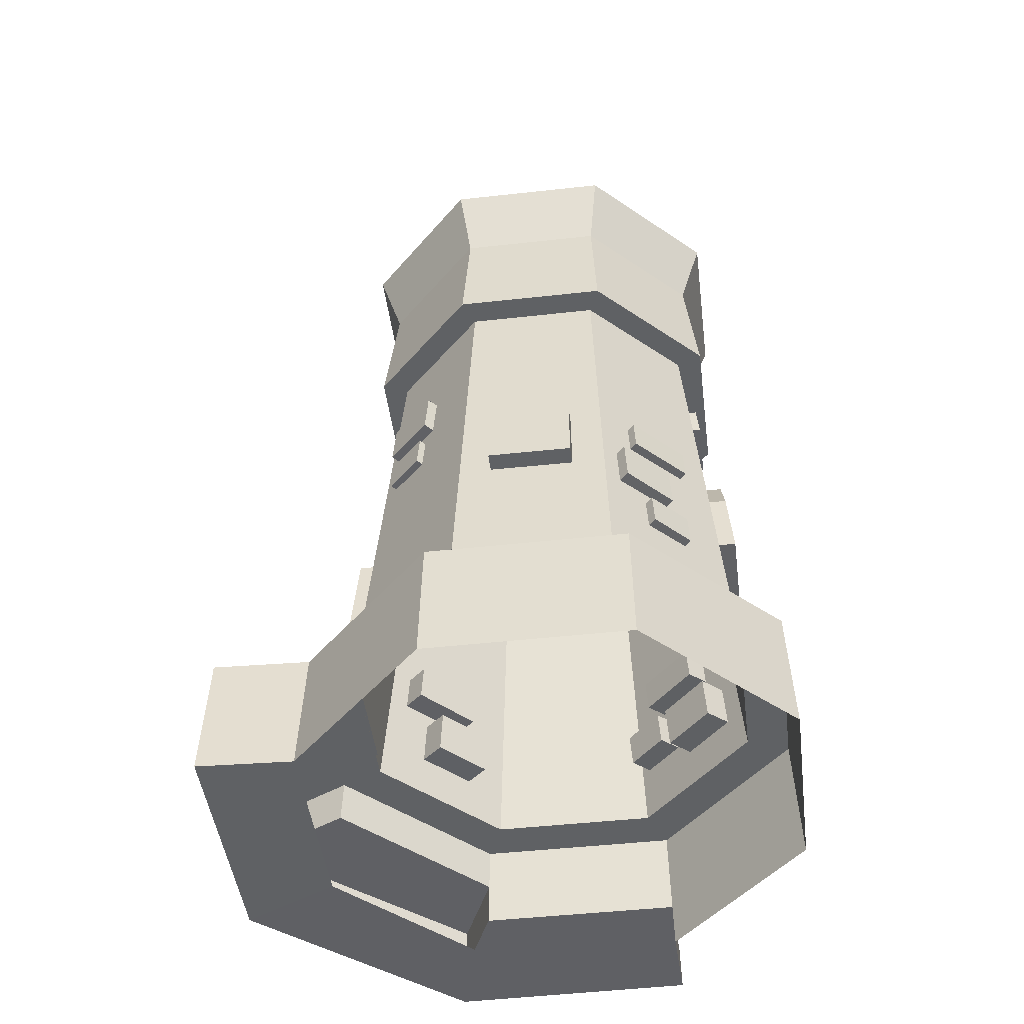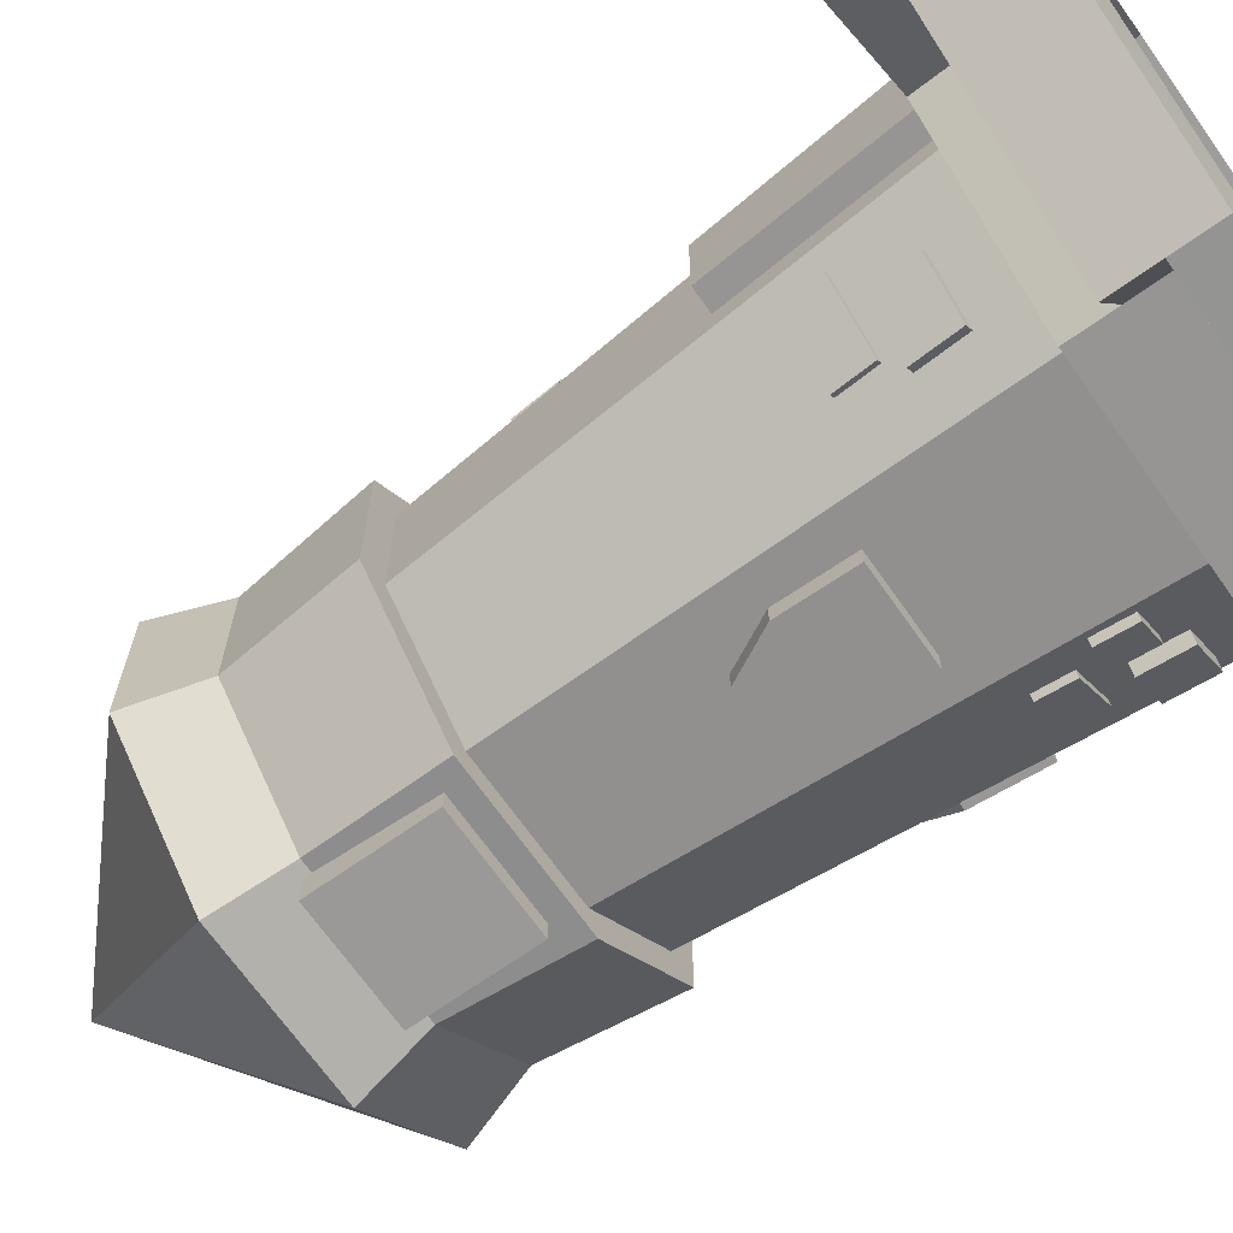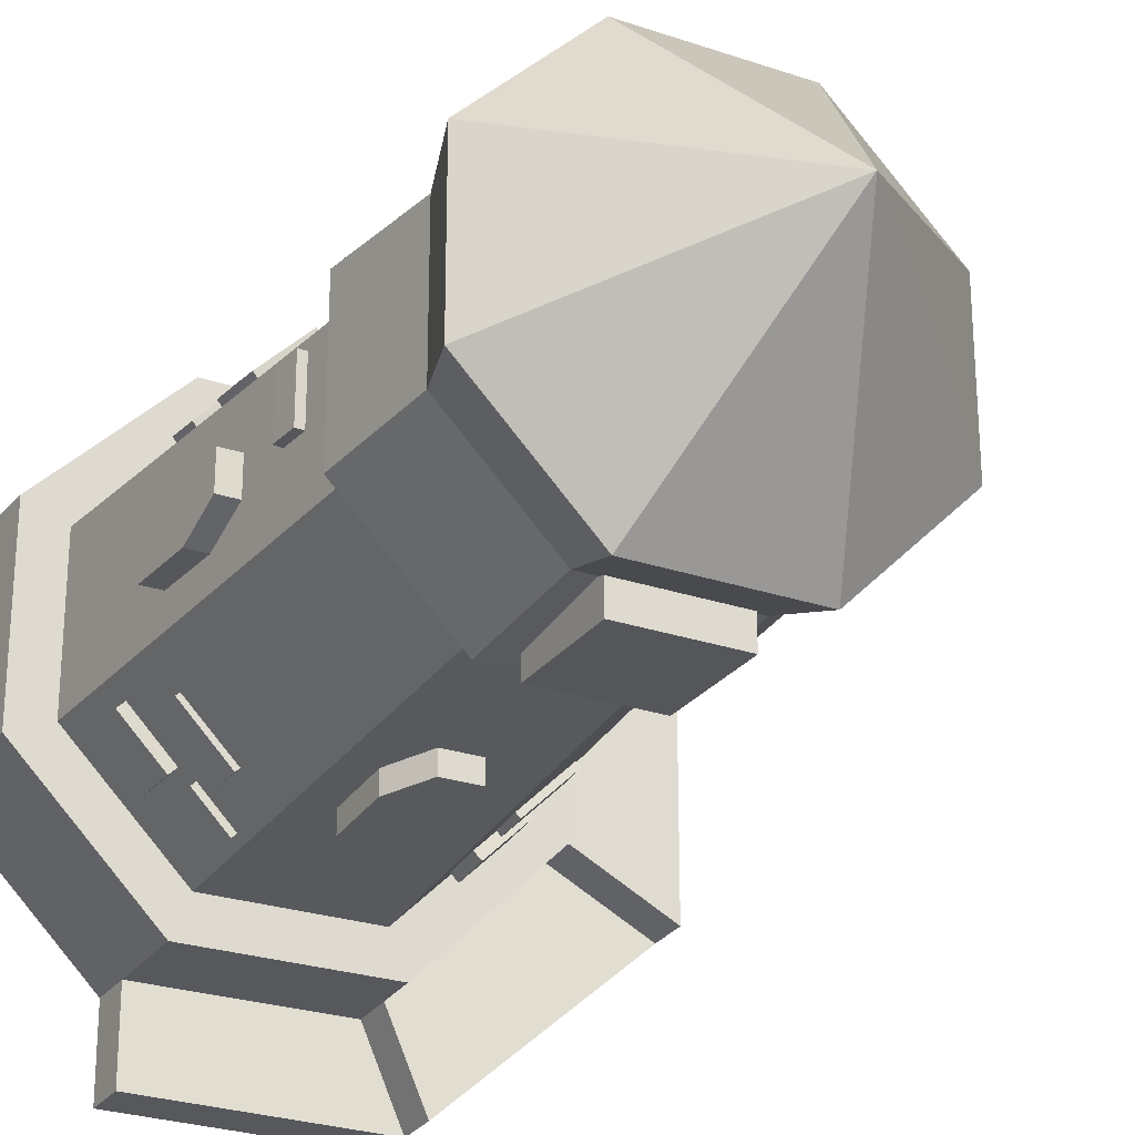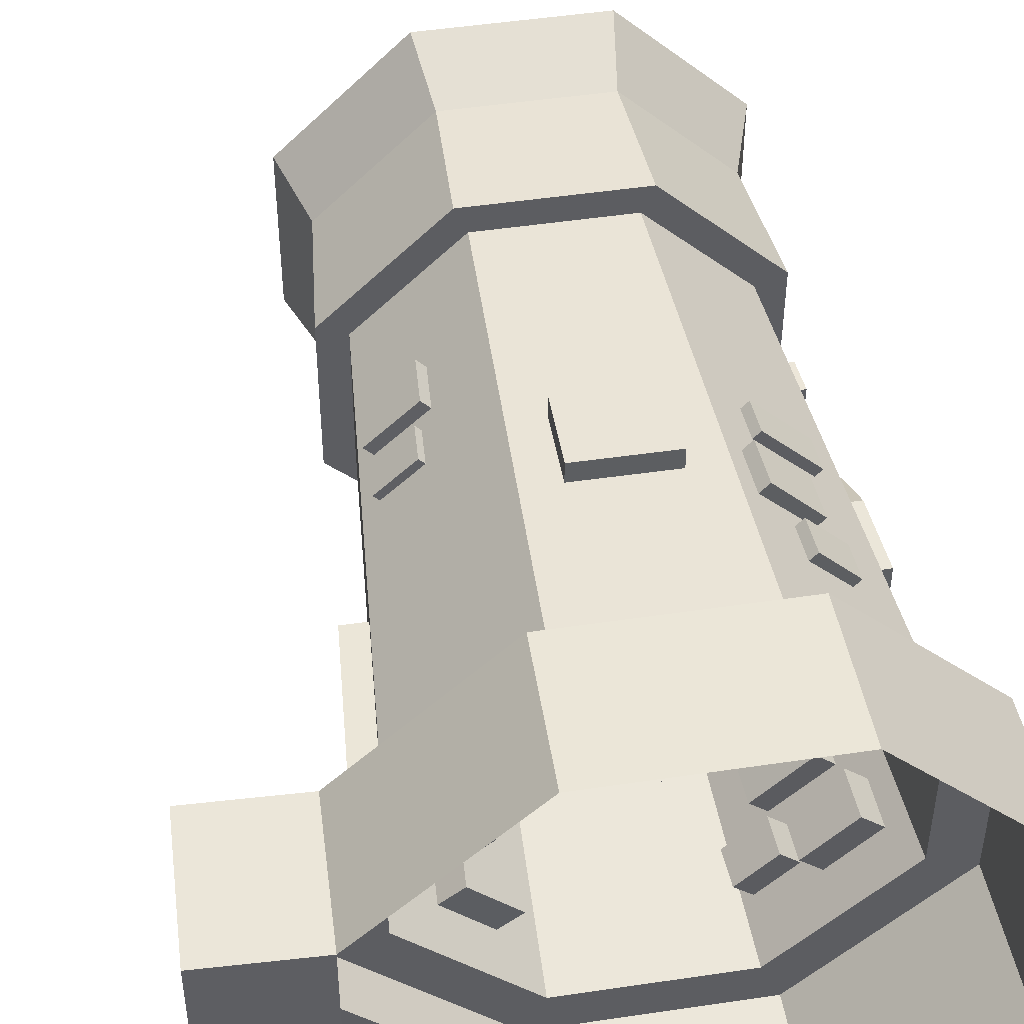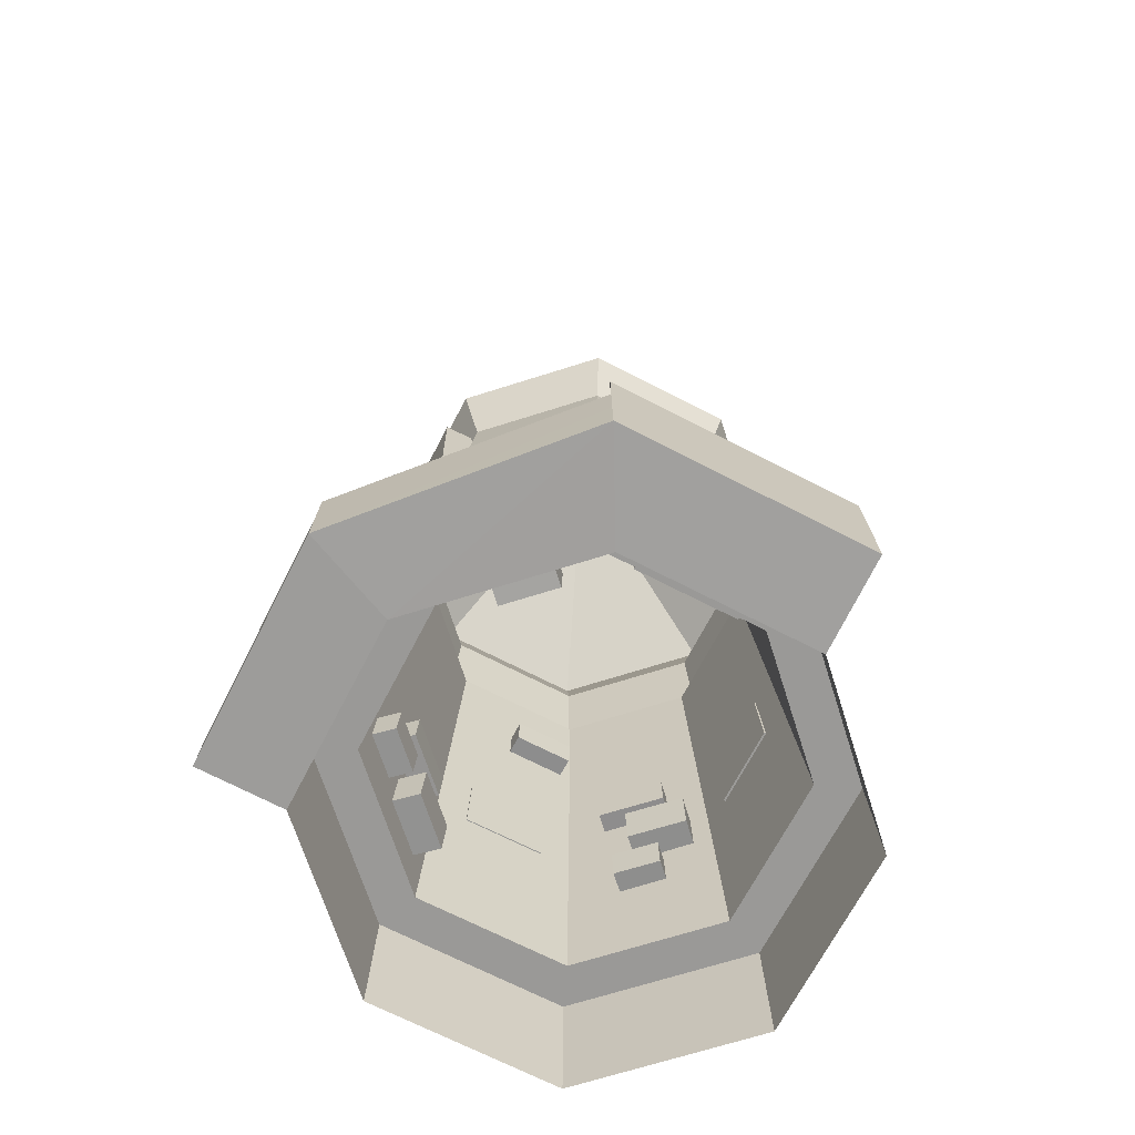
<metadata>
{"format":"obj","ext":"obj","renderer":"f3d","projection":"perspective","resolution":1024,"background":"white","views":[{"elev":-46.6,"azim":7.3,"up":"+Y"},{"elev":-68.9,"azim":-54.7,"up":"+Z"},{"elev":-26.0,"azim":151.6,"up":"+Z"},{"elev":48.8,"azim":-9.5,"up":"+Z"},{"elev":-69.0,"azim":-117.3,"up":"+Y"}]}
</metadata>
<code>
o windmill
v -0.2639 1.006 0.4491
v -0.3162 1.012 0.5015
v -0.2692 0.9251 0.4531
v -0.3215 0.9311 0.5056
v -0.3442 1.007 0.3689
v -0.3965 1.013 0.4213
v -0.3495 0.9263 0.3729
v -0.4018 0.9324 0.4253
v -0.2275 1.14 0.4542
v -0.2943 1.148 0.5212
v -0.2343 1.037 0.4594
v -0.301 1.045 0.5263
v -0.33 1.142 0.3518
v -0.3968 1.149 0.4187
v -0.3368 1.039 0.3569
v -0.4036 1.046 0.4239
v 0.2507 0.7667 0.4542
v 0.3186 0.7744 0.52
v 0.256 0.6635 0.4609
v 0.3239 0.6712 0.5267
v 0.1498 0.7683 0.5582
v 0.2177 0.776 0.624
v 0.155 0.6651 0.5649
v 0.2229 0.6728 0.6307
v 0.3066 0.9022 0.4106
v 0.3566 0.9079 0.459
v 0.3105 0.8263 0.4155
v 0.3604 0.832 0.4639
v 0.192 0.9024 0.5269
v 0.242 0.9081 0.5753
v 0.1959 0.8265 0.5318
v 0.2458 0.8322 0.5802
v 0.3011 0.6301 0.4414
v 0.3543 0.6362 0.4929
v 0.3052 0.5493 0.4466
v 0.3584 0.5554 0.4982
v 0.2221 0.6314 0.5228
v 0.2752 0.6374 0.5744
v 0.2262 0.5506 0.5281
v 0.2793 0.5566 0.5796
v 0.3396 1.122 0.3468
v 0.4077 1.127 0.3467
v 0.3329 1.192 0.3467
v 0.4011 1.198 0.3466
v 0.3394 1.121 0.2019
v 0.4076 1.127 0.2018
v 0.3328 1.192 0.2017
v 0.401 1.198 0.2016
v 0.1496 0.5271 -0.1779
v 0.2019 0.5331 -0.2303
v 0.1549 0.4463 -0.1819
v 0.2072 0.4523 -0.2343
v 0.2299 0.5283 -0.09763
v 0.2822 0.5344 -0.1501
v 0.2352 0.4475 -0.1017
v 0.2875 0.4536 -0.1541
v 0.2025 0.6511 -0.114
v 0.2516 0.6568 -0.1632
v 0.2075 0.5752 -0.1178
v 0.2566 0.5809 -0.167
v 0.3172 0.6514 0.002311
v 0.3663 0.657 -0.04693
v 0.3221 0.5755 -0.001474
v 0.3712 0.5811 -0.05071
v 0.2511 0.5108 -0.0639
v 0.3179 0.5186 -0.1309
v 0.2579 0.4076 -0.06904
v 0.3246 0.4154 -0.136
v 0.3536 0.5124 0.03856
v 0.4204 0.5202 -0.0284
v 0.3604 0.4093 0.03342
v 0.4272 0.417 -0.03354
v -0.3668 0.6355 0.03937
v -0.4216 0.6418 -0.01542
v -0.3725 0.5509 0.03537
v -0.4274 0.5573 -0.01942
v -0.247 0.633 -0.08077
v -0.3018 0.6393 -0.1356
v -0.2527 0.5484 -0.08477
v -0.3075 0.5548 -0.1396
v -0.3209 0.5148 -0.009381
v -0.3879 0.5225 -0.07617
v -0.3267 0.4116 -0.01552
v -0.3936 0.4193 -0.08231
v -0.2185 0.5152 -0.112
v -0.2855 0.5229 -0.1788
v -0.2243 0.412 -0.1181
v -0.2913 0.4197 -0.1849
v 0.4497 1.835 0.01911
v 0.1802 1.835 -0.2497
v -0.2005 1.835 -0.2492
v -0.4693 1.835 0.02029
v -0.4688 1.835 0.4009
v -0.1993 1.835 0.6698
v 0.4502 1.835 0.3998
v 0.1814 1.835 0.6693
v 0.4528 0.3181 0.4008
v 0.1824 0.3181 0.6719
v -0.2004 0.3181 0.6724
v -0.4714 0.3181 0.402
v -0.4719 0.3181 0.01921
v -0.2016 0.3181 -0.2518
v 0.1812 0.3181 -0.2523
v 0.4523 0.3181 0.01803
v 0.5638 0.009245 0.4467
v 0.2285 0.009245 0.7828
v 0.2236 0.3181 0.7709
v -0.2462 0.009245 0.7834
v -0.2413 0.3181 0.7715
v -0.5823 0.009245 0.4481
v -0.5704 0.3181 0.4432
v -0.5829 0.009245 -0.0266
v -0.571 0.3181 -0.02169
v -0.2477 0.009245 -0.3627
v -0.2427 0.3181 -0.3508
v 0.2271 0.009245 -0.3633
v 0.2222 0.3181 -0.3514
v 0.5632 0.009245 -0.02807
v 0.5513 0.3181 -0.02313
v 0.5519 0.3181 0.4417
v 0.3661 1.38 0.3651
v 0.1465 1.38 0.5853
v -0.1646 1.38 0.5857
v -0.3849 1.38 0.366
v -0.3853 1.38 0.05497
v -0.1656 1.38 -0.1653
v 0.1455 1.38 -0.1657
v 0.3657 1.38 0.05401
v 0.1593 1.671 0.6162
v 0.397 1.671 0.3778
v 0.4279 1.38 0.3906
v -0.1774 1.671 0.6166
v -0.4157 1.671 0.3789
v -0.4162 1.671 0.04222
v -0.1784 1.671 -0.1961
v 0.1582 1.671 -0.1966
v 0.3966 1.671 0.04117
v 0.1721 1.38 0.647
v -0.1901 1.38 0.6475
v -0.4466 1.38 0.3917
v -0.447 1.38 0.02948
v -0.1912 1.38 -0.227
v 0.171 1.38 -0.2274
v 0.4274 1.38 0.02836
v -0.009565 2.263 0.21
v -0.1495 1.688 -0.1863
v -0.1495 1.428 -0.1863
v -0.1495 1.688 -0.2724
v -0.1495 1.428 -0.2724
v 0.1111 1.688 -0.1863
v 0.1111 1.428 -0.1863
v 0.1111 1.688 -0.2724
v 0.1111 1.428 -0.2724
v 0.2252 0.2152 0.7748
v 0.2269 0.1122 0.7788
v -0.2429 0.2152 0.7754
v -0.2446 0.1122 0.7794
v -0.5744 0.2152 0.4448
v -0.5783 0.1122 0.4465
v -0.575 0.2152 -0.02333
v -0.2444 0.2152 -0.3548
v -0.246 0.1122 -0.3588
v 0.2238 0.2152 -0.3554
v 0.2254 0.1122 -0.3594
v 0.5553 0.2152 -0.02477
v 0.5592 0.1122 -0.02642
v 0.5598 0.1122 0.445
v 0.5559 0.2152 0.4434
v -0.8122 0.1244 0.443
v -0.8162 0.02148 0.4447
v -0.8168 0.02148 -0.1541
v -0.8128 0.1244 -0.1525
v -0.337 0.02148 -0.5782
v -0.3354 0.1244 -0.5743
v 0.2307 0.02148 -0.5739
v 0.2291 0.1244 -0.5699
v -0.8043 0.3304 0.4397
v -0.8049 0.3304 -0.1492
v -0.8082 0.2274 0.4414
v -0.8088 0.2274 -0.1508
v -0.3337 0.2274 -0.5703
v -0.4665 0.3183 0.3366
v -0.4668 0.3183 0.08464
v -0.4318 0.7435 0.3221
v -0.4321 0.7435 0.09897
v -0.4898 0.7435 0.3221
v -0.5245 0.3183 0.3366
v -0.4901 0.7435 0.09897
v -0.5248 0.3183 0.08464
v -0.11 0.7196 -0.2193
v 0.08974 0.7208 -0.2193
v -0.05352 0.9867 -0.1975
v 0.03338 0.9867 -0.1976
v -0.1086 0.8822 -0.206
v 0.08838 0.8822 -0.2061
v -0.1086 0.8823 -0.2574
v -0.11 0.7197 -0.2706
v 0.08838 0.8823 -0.2575
v 0.08974 0.7208 -0.2707
v -0.05352 0.9868 -0.2489
v 0.03338 0.9868 -0.2489
v -0.07333 0.8744 -0.258
v -0.07437 0.7581 -0.2675
v 0.05314 0.8744 -0.2581
v 0.05412 0.7581 -0.2676
v -0.03798 0.9416 -0.2526
v 0.01782 0.9416 -0.2526
v 0.08981 0.7196 0.6348
v -0.1099 0.7208 0.6349
v 0.03332 0.9867 0.6131
v -0.05358 0.9867 0.6131
v 0.08836 0.8822 0.6216
v -0.1086 0.8822 0.6217
v 0.08837 0.8823 0.673
v 0.08981 0.7197 0.6862
v -0.1086 0.8823 0.6731
v -0.1099 0.7208 0.6862
v 0.03332 0.9868 0.6645
v -0.05358 0.9868 0.6645
v 0.05313 0.8744 0.6736
v 0.05417 0.7581 0.6831
v -0.07334 0.8744 0.6737
v -0.07432 0.7581 0.6832
v 0.01778 0.9416 0.6682
v -0.03802 0.9416 0.6682
v 0.4172 0.7196 0.1113
v 0.4172 0.7208 0.3111
v 0.3954 0.9867 0.1678
v 0.3955 0.9867 0.2547
v 0.4039 0.8822 0.1128
v 0.404 0.8822 0.3097
v 0.4553 0.8823 0.1128
v 0.4685 0.7197 0.1113
v 0.4554 0.8823 0.3097
v 0.4686 0.7208 0.3111
v 0.4468 0.9868 0.1678
v 0.4468 0.9868 0.2547
v 0.4559 0.8744 0.148
v 0.4654 0.7581 0.147
v 0.456 0.8744 0.2745
v 0.4655 0.7581 0.2755
v 0.4505 0.9416 0.1834
v 0.4505 0.9416 0.2392
f 2 3 1
f 4 7 3
f 7 6 5
f 5 2 1
f 7 1 3
f 8 2 6
f 10 11 9
f 12 15 11
f 15 14 13
f 13 10 9
f 15 9 11
f 16 10 14
f 17 20 19
f 19 24 23
f 23 22 21
f 22 17 21
f 19 21 17
f 20 22 24
f 26 27 25
f 27 32 31
f 31 30 29
f 30 25 29
f 27 29 25
f 28 30 32
f 34 35 33
f 36 39 35
f 39 38 37
f 37 34 33
f 39 33 35
f 36 38 40
f 41 44 43
f 44 47 43
f 48 45 47
f 45 42 41
f 43 45 41
f 44 46 48
f 49 52 51
f 52 55 51
f 55 54 53
f 54 49 53
f 55 49 51
f 56 50 54
f 57 60 59
f 59 64 63
f 64 61 63
f 62 57 61
f 59 61 57
f 60 62 64
f 65 68 67
f 67 72 71
f 71 70 69
f 70 65 69
f 71 65 67
f 72 66 70
f 73 76 75
f 76 79 75
f 79 78 77
f 77 74 73
f 79 73 75
f 76 78 80
f 82 83 81
f 83 88 87
f 88 85 87
f 85 82 81
f 83 85 81
f 88 82 86
f 130 89 95
f 126 143 127
f 125 140 141
f 123 138 139
f 127 144 128
f 125 142 126
f 124 139 140
f 122 131 138
f 121 144 131
f 103 119 117
f 101 115 113
f 99 111 109
f 97 107 120
f 104 120 119
f 102 117 115
f 100 113 111
f 98 109 107
f 165 120 168
f 163 119 165
f 161 117 163
f 160 115 161
f 114 171 173
f 109 158 156
f 154 109 156
f 120 154 168
f 104 121 97
f 103 128 104
f 126 103 102
f 101 126 102
f 100 125 101
f 99 124 100
f 122 99 98
f 97 122 98
f 131 129 138
f 138 132 139
f 132 140 139
f 140 134 141
f 134 142 141
f 135 143 142
f 133 94 93
f 136 144 143
f 137 131 144
f 135 90 136
f 134 93 92
f 129 94 132
f 129 95 96
f 136 89 137
f 135 92 91
f 147 153 151
f 148 153 149
f 146 149 147
f 152 151 153
f 95 89 145
f 90 91 145
f 92 93 145
f 93 94 145
f 89 90 145
f 96 95 145
f 91 92 145
f 94 96 145
f 150 148 146
f 105 155 106
f 168 155 167
f 155 108 106
f 155 156 157
f 157 110 108
f 157 158 159
f 161 180 160
f 164 175 176
f 111 179 158
f 114 175 116
f 113 177 111
f 161 164 162
f 164 118 116
f 164 165 166
f 118 167 105
f 166 168 167
f 177 180 179
f 169 171 170
f 179 172 169
f 172 173 171
f 180 174 172
f 174 175 173
f 158 169 159
f 159 170 110
f 162 176 174
f 161 174 181
f 113 180 178
f 112 170 171
f 183 184 182
f 186 189 187
f 183 188 185
f 183 187 189
f 182 186 187
f 185 186 184
f 195 192 194
f 191 194 190
f 197 205 199
f 196 206 202
f 190 196 197
f 195 201 193
f 193 200 192
f 191 198 195
f 194 200 196
f 191 197 199
f 206 204 202
f 202 205 203
f 196 203 197
f 198 207 201
f 200 207 206
f 198 205 204
f 213 210 212
f 209 212 208
f 215 223 217
f 214 224 220
f 208 214 215
f 213 219 211
f 211 218 210
f 209 216 213
f 212 218 214
f 209 215 217
f 224 222 220
f 220 223 221
f 214 221 215
f 216 225 219
f 218 225 224
f 216 223 222
f 231 228 230
f 227 230 226
f 233 241 235
f 232 242 238
f 226 232 233
f 231 237 229
f 229 236 228
f 227 234 231
f 230 236 232
f 227 233 235
f 242 240 238
f 238 241 239
f 232 239 233
f 234 243 237
f 236 243 242
f 234 241 240
f 2 4 3
f 4 8 7
f 7 8 6
f 5 6 2
f 7 5 1
f 8 4 2
f 10 12 11
f 12 16 15
f 15 16 14
f 13 14 10
f 15 13 9
f 16 12 10
f 17 18 20
f 19 20 24
f 23 24 22
f 22 18 17
f 19 23 21
f 20 18 22
f 26 28 27
f 27 28 32
f 31 32 30
f 30 26 25
f 27 31 29
f 28 26 30
f 34 36 35
f 36 40 39
f 39 40 38
f 37 38 34
f 39 37 33
f 36 34 38
f 41 42 44
f 44 48 47
f 48 46 45
f 45 46 42
f 43 47 45
f 44 42 46
f 49 50 52
f 52 56 55
f 55 56 54
f 54 50 49
f 55 53 49
f 56 52 50
f 57 58 60
f 59 60 64
f 64 62 61
f 62 58 57
f 59 63 61
f 60 58 62
f 65 66 68
f 67 68 72
f 71 72 70
f 70 66 65
f 71 69 65
f 72 68 66
f 73 74 76
f 76 80 79
f 79 80 78
f 77 78 74
f 79 77 73
f 76 74 78
f 82 84 83
f 83 84 88
f 88 86 85
f 85 86 82
f 83 87 85
f 88 84 82
f 130 137 89
f 126 142 143
f 125 124 140
f 123 122 138
f 127 143 144
f 125 141 142
f 124 123 139
f 122 121 131
f 121 128 144
f 103 104 119
f 101 102 115
f 99 100 111
f 97 98 107
f 104 97 120
f 102 103 117
f 100 101 113
f 98 99 109
f 165 119 120
f 163 117 119
f 161 115 117
f 160 113 115
f 114 112 171
f 109 111 158
f 154 107 109
f 120 107 154
f 104 128 121
f 103 127 128
f 126 127 103
f 101 125 126
f 100 124 125
f 99 123 124
f 122 123 99
f 97 121 122
f 131 130 129
f 138 129 132
f 132 133 140
f 140 133 134
f 134 135 142
f 135 136 143
f 133 132 94
f 136 137 144
f 137 130 131
f 135 91 90
f 134 133 93
f 129 96 94
f 129 130 95
f 136 90 89
f 135 134 92
f 147 149 153
f 148 152 153
f 146 148 149
f 152 150 151
f 150 152 148
f 105 167 155
f 168 154 155
f 155 157 108
f 155 154 156
f 157 159 110
f 157 156 158
f 161 181 180
f 164 116 175
f 111 177 179
f 114 173 175
f 113 178 177
f 161 163 164
f 164 166 118
f 164 163 165
f 118 166 167
f 166 165 168
f 177 178 180
f 169 172 171
f 179 180 172
f 172 174 173
f 180 181 174
f 174 176 175
f 158 179 169
f 159 169 170
f 162 164 176
f 161 162 174
f 113 160 180
f 112 110 170
f 183 185 184
f 186 188 189
f 183 189 188
f 183 182 187
f 182 184 186
f 185 188 186
f 195 193 192
f 191 195 194
f 197 203 205
f 196 200 206
f 190 194 196
f 195 198 201
f 193 201 200
f 191 199 198
f 194 192 200
f 191 190 197
f 206 207 204
f 202 204 205
f 196 202 203
f 198 204 207
f 200 201 207
f 198 199 205
f 213 211 210
f 209 213 212
f 215 221 223
f 214 218 224
f 208 212 214
f 213 216 219
f 211 219 218
f 209 217 216
f 212 210 218
f 209 208 215
f 224 225 222
f 220 222 223
f 214 220 221
f 216 222 225
f 218 219 225
f 216 217 223
f 231 229 228
f 227 231 230
f 233 239 241
f 232 236 242
f 226 230 232
f 231 234 237
f 229 237 236
f 227 235 234
f 230 228 236
f 227 226 233
f 242 243 240
f 238 240 241
f 232 238 239
f 234 240 243
f 236 237 243
f 234 235 241

</code>
